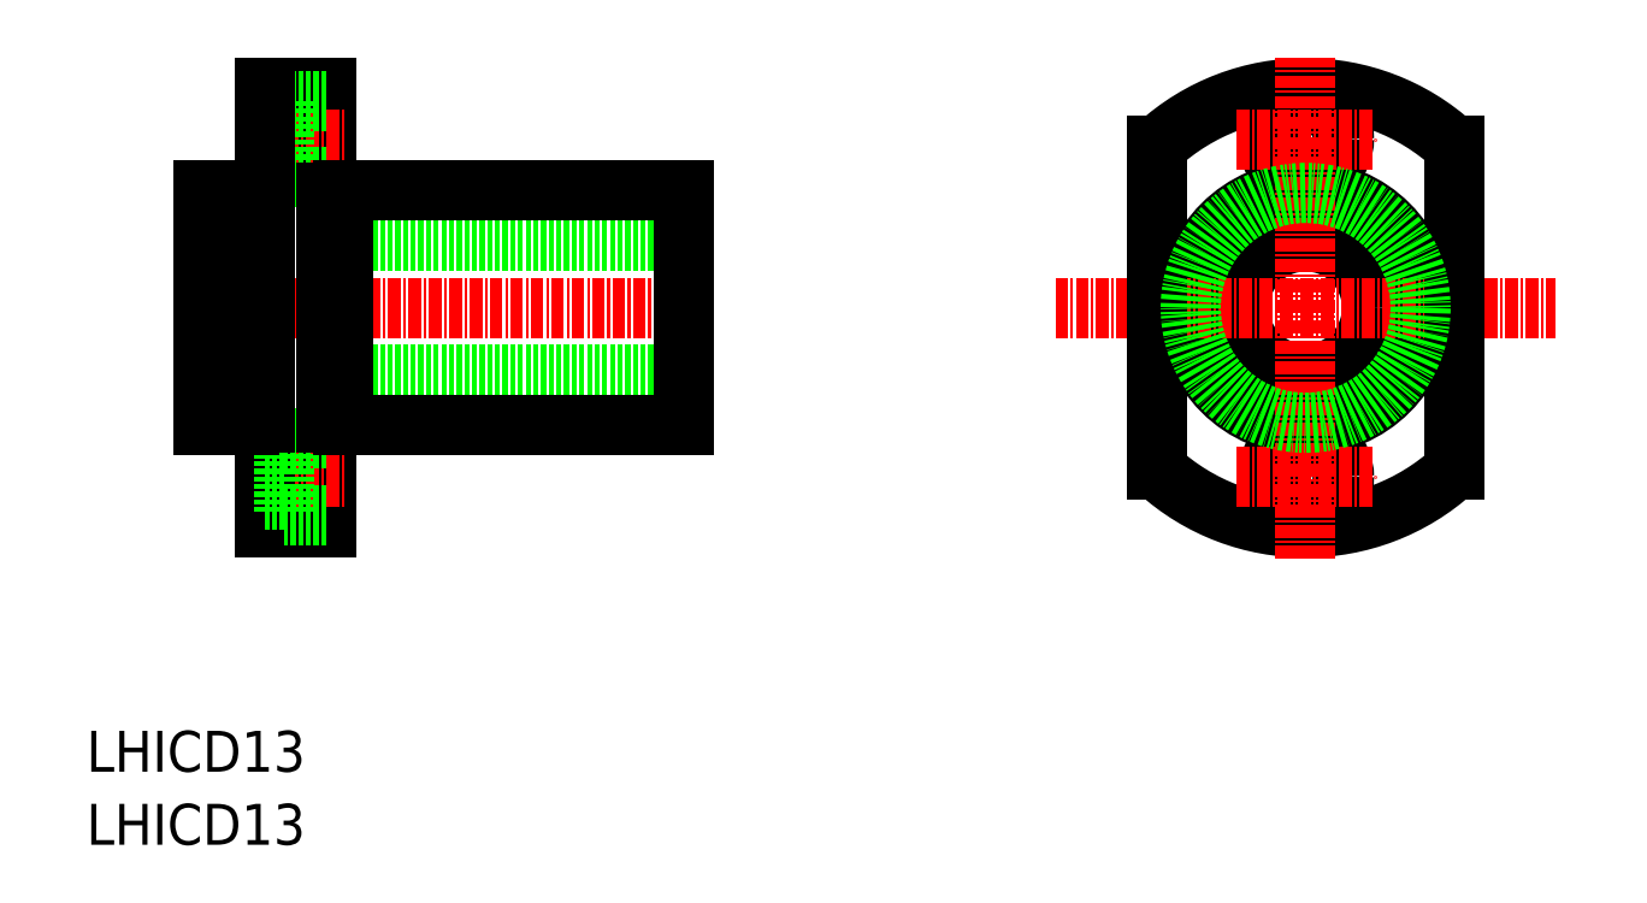
<metadata>
{"format":"dxf","ext":"dxf","renderer":"ezdxf+matplotlib","layout":"modelspace","background":"white","min_lineweight":24,"dpi":150}
</metadata>
<code>
0
SECTION
2
ENTITIES
0
TEXT
8
0
10
212.3
20
138.5
30
0
40
4
1
LHICD13
0
TEXT
8
0
10
212.3
20
131.4
30
0
40
4
1
LHICD13
0
LINE
8
CENTER
10
221.8
20
183.9
30
0
11
272.8
21
183.9
31
0
0
LINE
8
0
10
223.8
20
190.4
30
0
11
270.8
21
190.4
31
0
0
LINE
8
0
10
223.8
20
177.4
30
0
11
270.8
21
177.4
31
0
0
LINE
8
0
10
223.8
20
195.4
30
0
11
228.2
21
195.4
31
0
0
LINE
8
0
10
223.8
20
172.4
30
0
11
228.2
21
172.4
31
0
0
LINE
8
0
10
270.8
20
195.4
30
0
11
270.8
21
172.4
31
0
0
LINE
8
0
10
229.8
20
205.4
30
0
11
235.8
21
205.4
31
0
0
LINE
8
0
10
229.8
20
162.4
30
0
11
235.8
21
162.4
31
0
0
LINE
8
0
10
235.8
20
205.4
30
0
11
235.8
21
162.4
31
0
0
LINE
8
CENTER
10
227.8
20
200.4
30
0
11
237.8
21
200.4
31
0
0
LINE
8
CENTER
10
227.8
20
167.4
30
0
11
237.8
21
167.4
31
0
0
LINE
8
0
10
231.7
20
202.7
30
0
11
229.8
21
202.7
31
0
0
LINE
8
0
10
231.7
20
198.2
30
0
11
229.8
21
198.2
31
0
0
LINE
8
0
10
235.8
20
204.2
30
0
11
231.7
21
204.2
31
0
0
LINE
8
0
10
235.8
20
196.7
30
0
11
231.7
21
196.7
31
0
0
LINE
8
0
10
231.7
20
204.2
30
0
11
231.7
21
196.7
31
0
0
LINE
8
0
10
229.8
20
205.4
30
0
11
229.8
21
162.4
31
0
0
LINE
8
0
10
223.8
20
195.4
30
0
11
223.8
21
172.4
31
0
0
LINE
8
0
10
237.4
20
195.4
30
0
11
270.8
21
195.4
31
0
0
LINE
8
0
10
237.4
20
172.4
30
0
11
270.8
21
172.4
31
0
0
LINE
8
0
10
231.7
20
169.7
30
0
11
229.8
21
169.7
31
0
0
LINE
8
0
10
231.7
20
165.2
30
0
11
229.8
21
165.2
31
0
0
LINE
8
0
10
235.8
20
171.2
30
0
11
231.7
21
171.2
31
0
0
LINE
8
0
10
235.8
20
163.7
30
0
11
231.7
21
163.7
31
0
0
LINE
8
0
10
231.7
20
171.2
30
0
11
231.7
21
163.7
31
0
0
LINE
8
0
10
228.2
20
195.4
30
0
11
228.2
21
172.4
31
0
0
LINE
8
0
10
237.4
20
195.4
30
0
11
237.4
21
172.4
31
0
0
LINE
8
0
10
235.8
20
195.2
30
0
11
237.4
21
195.2
31
0
0
LINE
8
0
10
228.2
20
195.2
30
0
11
229.8
21
195.2
31
0
0
LINE
8
0
10
235.8
20
172.7
30
0
11
237.4
21
172.7
31
0
0
LINE
8
0
10
228.2
20
172.7
30
0
11
229.8
21
172.7
31
0
0
CIRCLE
8
0
10
331.6
20
183.9
30
0
40
6.5
0
CIRCLE
8
0
10
331.6
20
183.9
30
0
40
11.5
0
CIRCLE
8
0
10
331.6
20
167.4
30
0
40
2.25
0
CIRCLE
8
0
10
331.6
20
167.4
30
0
40
3.75
0
CIRCLE
8
0
10
331.6
20
200.4
30
0
40
2.25
0
CIRCLE
8
0
10
331.6
20
200.4
30
0
40
3.75
0
ARC
8
0
10
331.6
20
183.9
30
0
40
21.5
50
227.6
51
312.4
0
ARC
8
0
10
331.6
20
183.9
30
0
40
21.5
50
47.59
51
132.4
0
LINE
8
CENTER
10
324.9
20
200.4
30
0
11
338.4
21
200.4
31
0
0
LINE
8
CENTER
10
307.1
20
183.9
30
0
11
356.1
21
183.9
31
0
0
LINE
8
CENTER
10
324.9
20
167.4
30
0
11
338.4
21
167.4
31
0
0
LINE
8
0
10
317.1
20
168
30
0
11
317.1
21
199.8
31
0
0
LINE
8
CENTER
10
331.6
20
159.4
30
0
11
331.6
21
208.4
31
0
0
LINE
8
0
10
346.1
20
168
30
0
11
346.1
21
199.8
31
0
0
CIRCLE
8
0
10
331.6
20
183.9
30
0
40
11.25
0
ENDSEC
0
EOF

</code>
